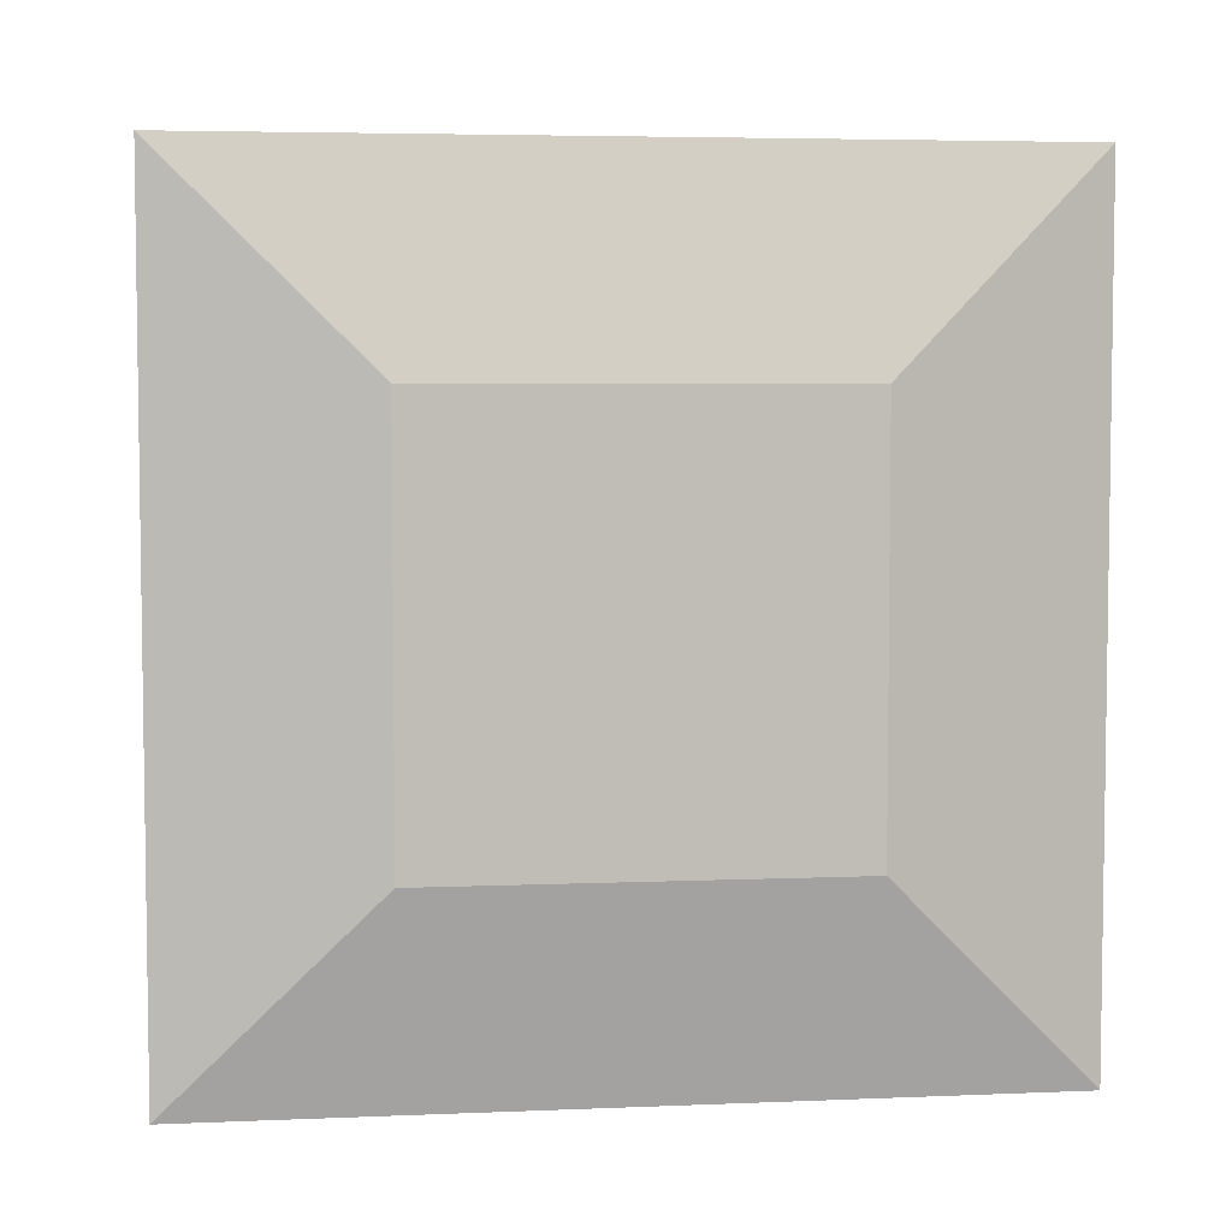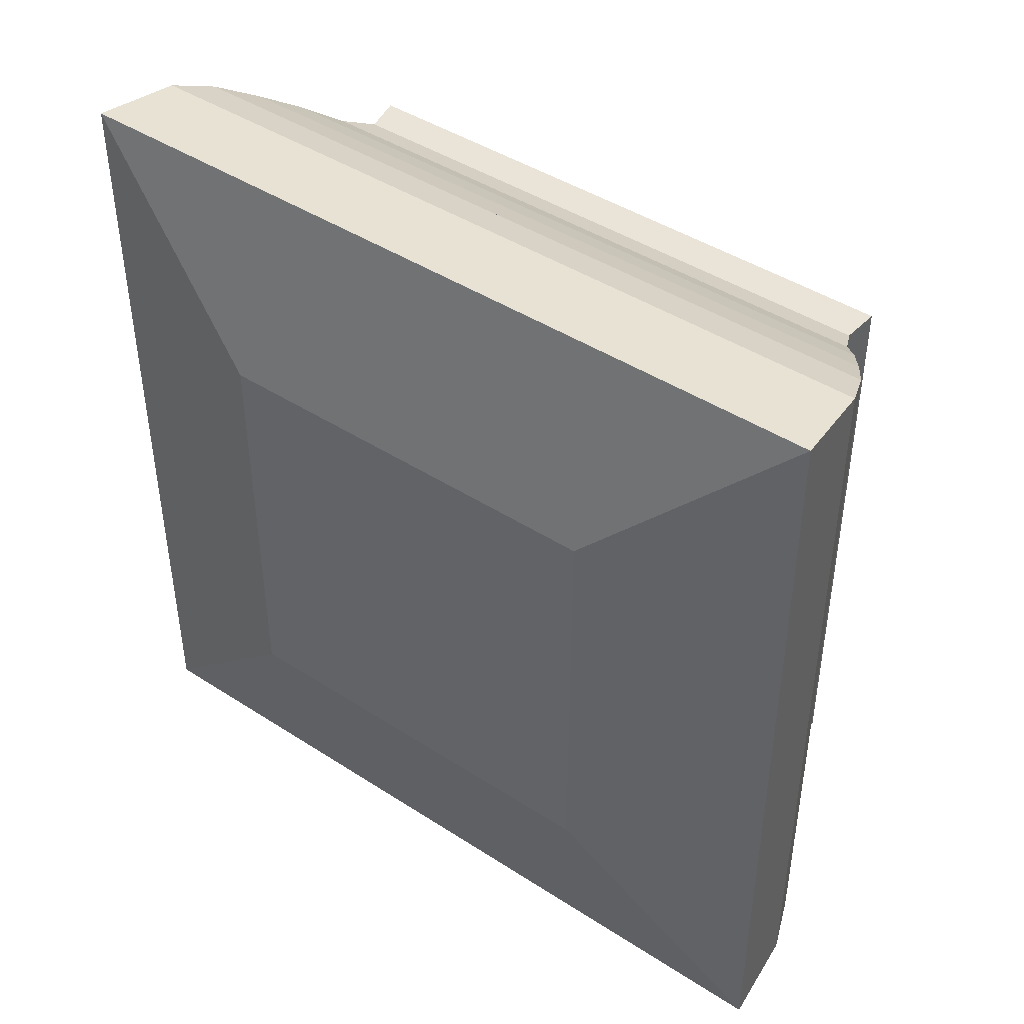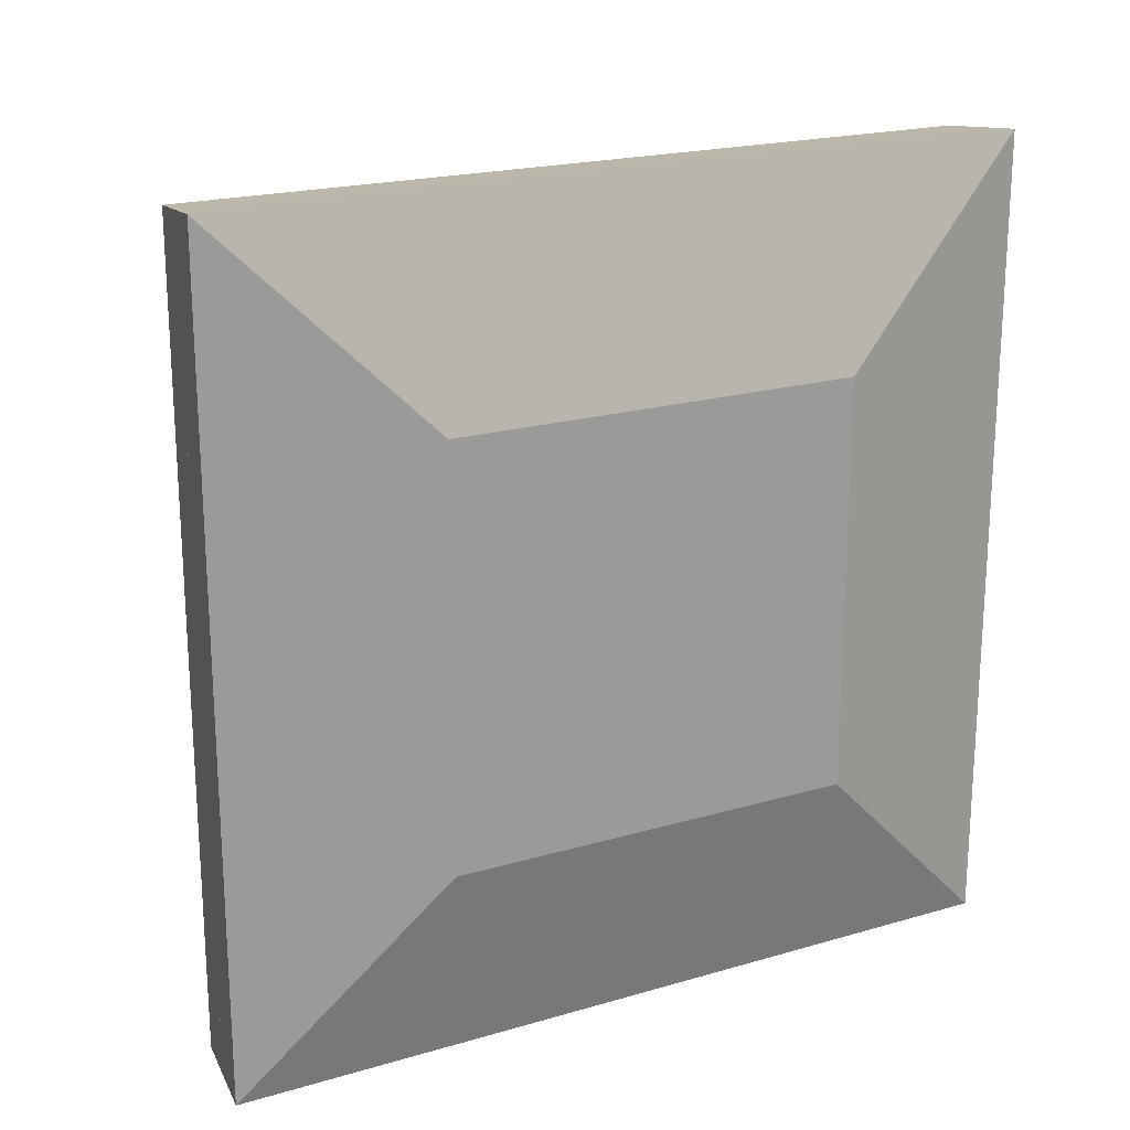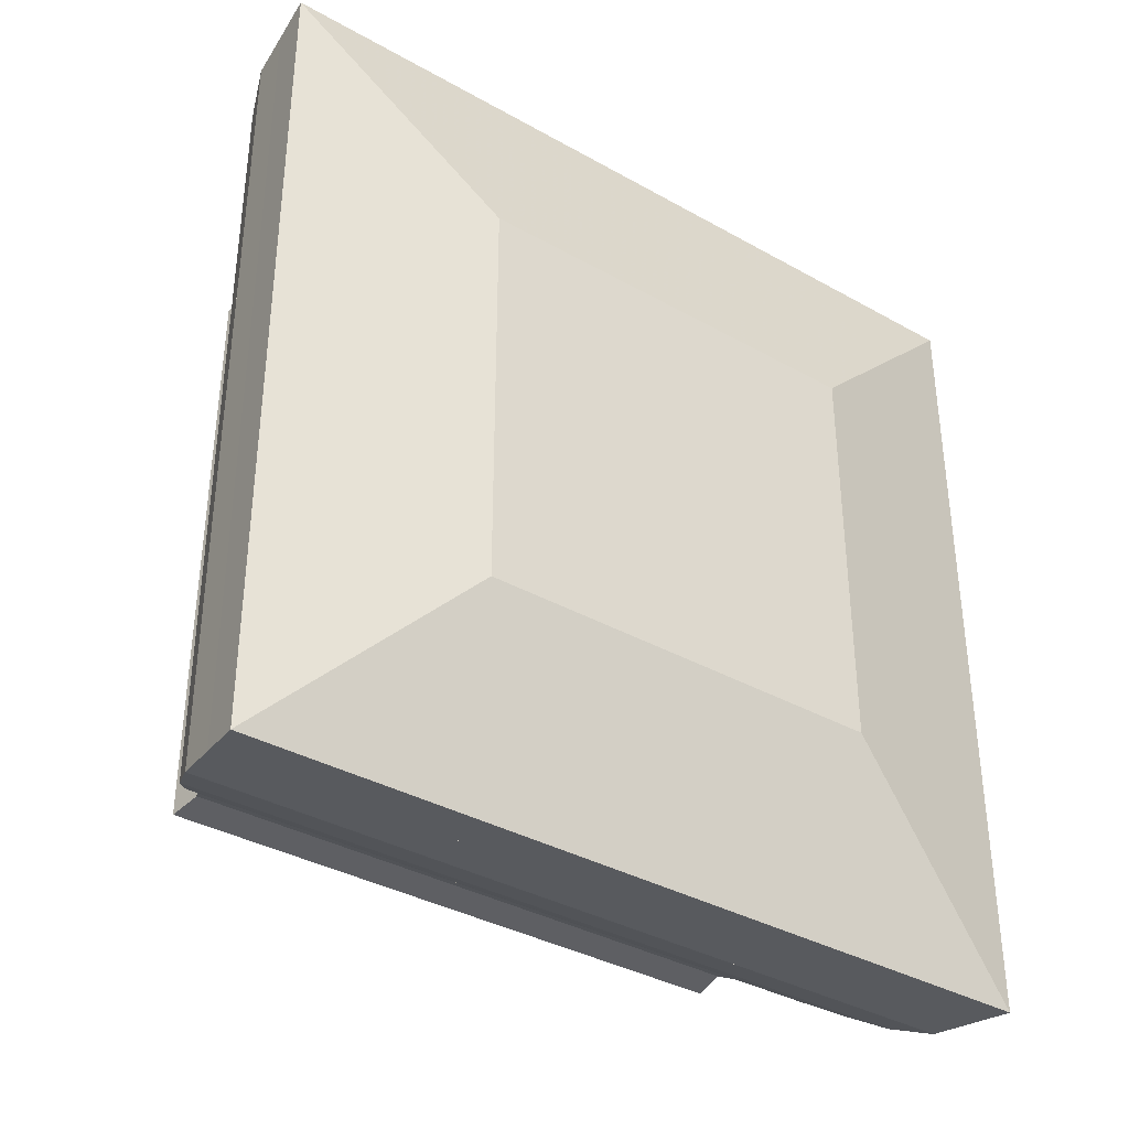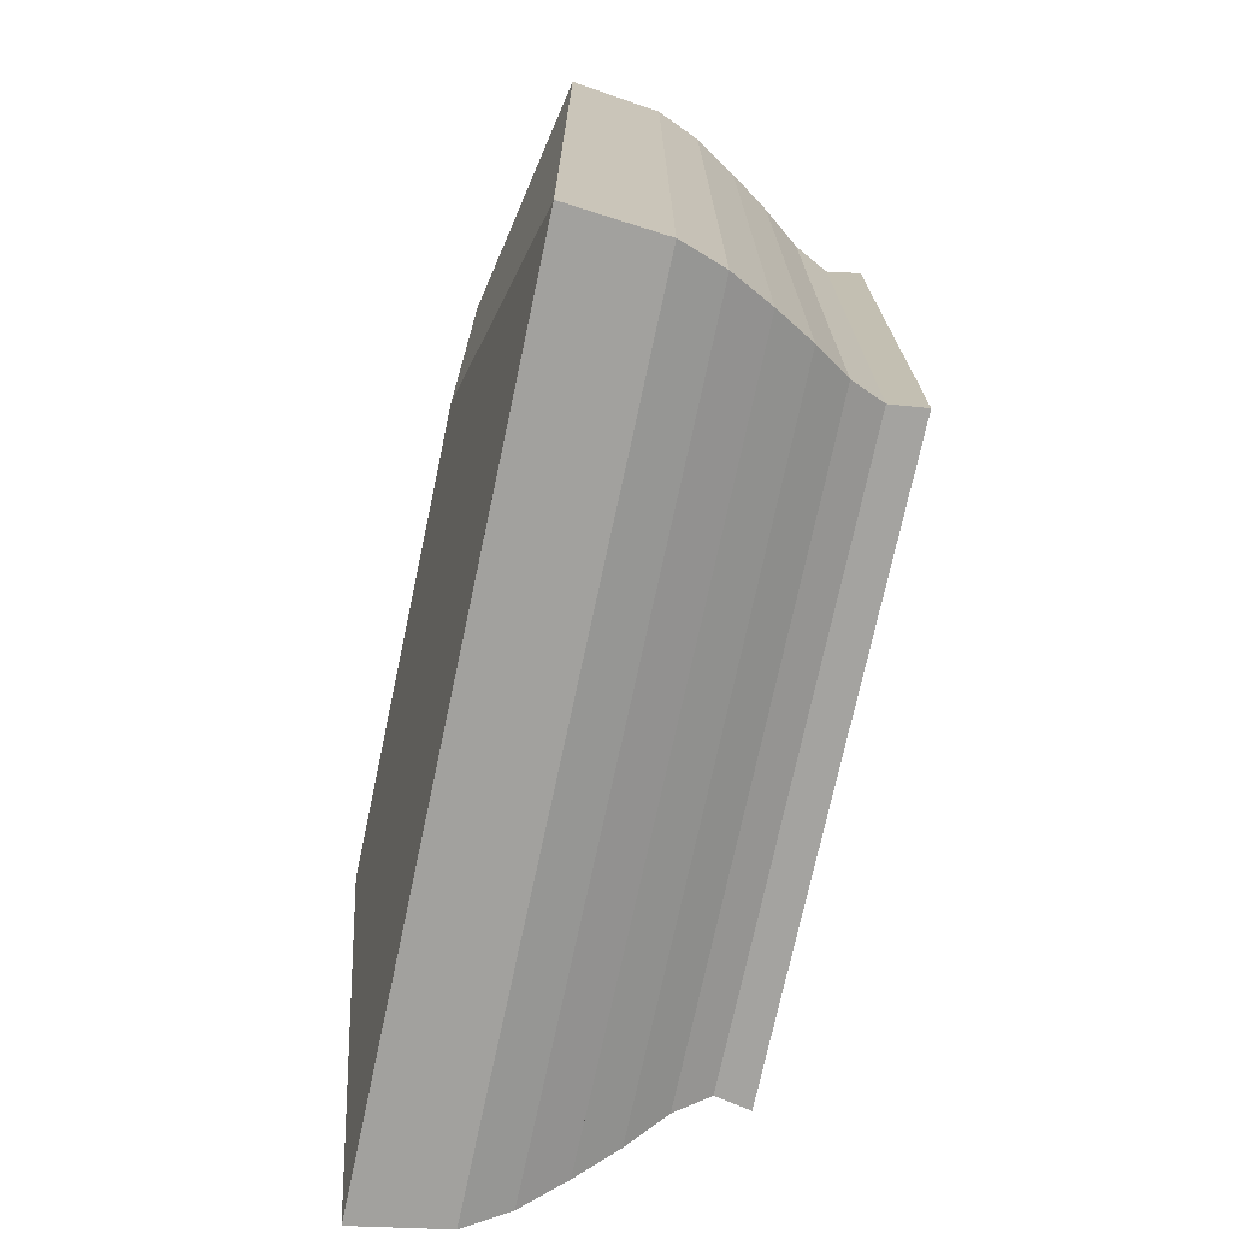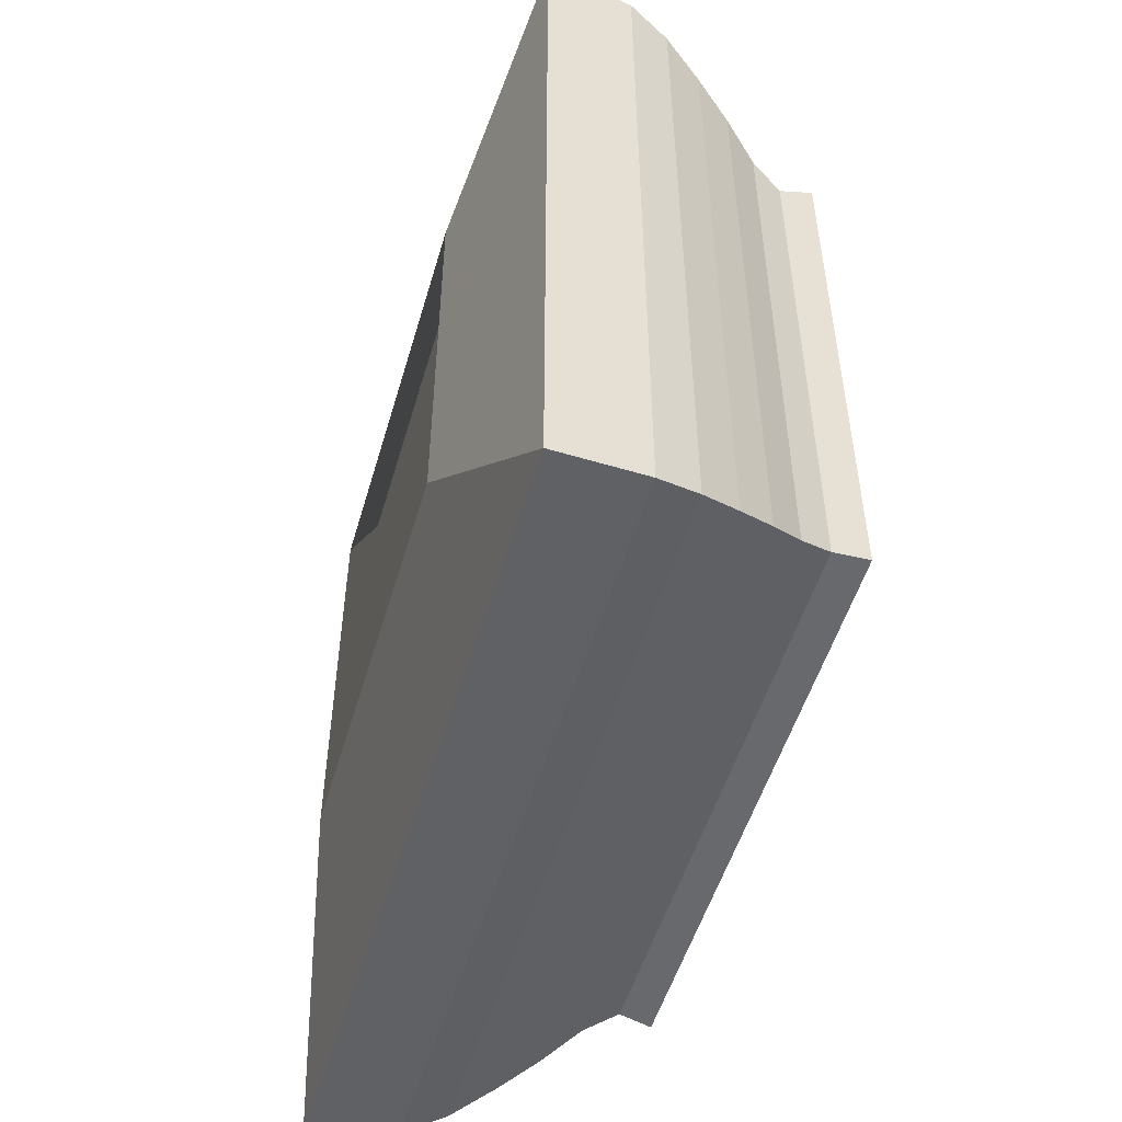
<metadata>
{"format":"obj","ext":"obj","renderer":"f3d","projection":"perspective","resolution":1024,"background":"white","views":[{"elev":5.0,"azim":-97.5,"up":"+Z"},{"elev":43.9,"azim":-52.8,"up":"+Y"},{"elev":20.2,"azim":-118.1,"up":"+Y"},{"elev":-36.2,"azim":-126.3,"up":"+Y"},{"elev":-72.9,"azim":-12.1,"up":"+Y"},{"elev":-51.6,"azim":-16.2,"up":"+Y"}]}
</metadata>
<code>
v 0 -1 -1
v 0 -1 1
v 0 1 1
v 0 1 -1
v 0.2208 -1.987 -1.987
v 0.2208 -1.987 1.987
v 0.2208 1.987 1.987
v 0.2208 1.987 -1.987
v 0.4389 -1.963 -1.963
v 0.4389 -1.963 1.963
v 0.4389 1.963 1.963
v 0.4389 1.963 -1.963
v 0.6544 -1.94 -1.94
v 0.6544 -1.94 1.94
v 0.6544 1.94 1.94
v 0.6544 1.94 -1.94
v 0.8608 -1.858 -1.858
v 0.8608 -1.858 1.858
v 0.8608 1.858 1.858
v 0.8608 1.858 -1.858
v 1.055 -1.745 -1.745
v 1.055 -1.745 1.745
v 1.055 1.745 1.745
v 1.055 1.745 -1.745
v 1.236 -1.63 -1.63
v 1.236 -1.63 1.63
v 1.236 1.63 1.63
v 1.236 1.63 -1.63
v 1.403 -1.508 -1.508
v 1.403 -1.508 1.508
v 1.403 1.508 1.508
v 1.403 1.508 -1.508
v 1.563 -1.433 -1.433
v 1.563 -1.433 1.433
v 1.563 1.433 1.433
v 1.563 1.433 -1.433
v 1.724 -1.455 -1.455
v 1.724 -1.455 1.455
v 1.724 1.455 1.455
v 1.724 1.455 -1.455
f 1 2 4 5
f 5 6 7 8
f 5 6 2 1
f 6 7 3 2
f 7 8 4 3
f 8 5 1 4
f 9 10 11 12
f 9 10 6 5
f 10 11 7 6
f 11 12 8 7
f 12 9 5 8
f 13 14 15 16
f 13 14 10 9
f 14 15 11 10
f 15 16 12 11
f 16 13 9 12
f 17 18 19 20
f 17 18 14 13
f 18 19 15 14
f 19 20 16 15
f 20 17 13 16
f 21 22 23 24
f 21 22 18 17
f 22 23 19 18
f 23 24 20 19
f 24 21 17 20
f 25 26 27 28
f 25 26 22 21
f 26 27 23 22
f 27 28 24 23
f 28 25 21 24
f 29 30 31 32
f 29 30 26 25
f 30 31 27 26
f 31 32 28 27
f 32 29 25 28
f 33 34 35 36
f 33 34 30 29
f 34 35 31 30
f 35 36 32 31
f 36 33 29 32
f 37 38 39 40
f 37 38 34 33
f 38 39 35 34
f 39 40 36 35
f 40 37 33 36

</code>
